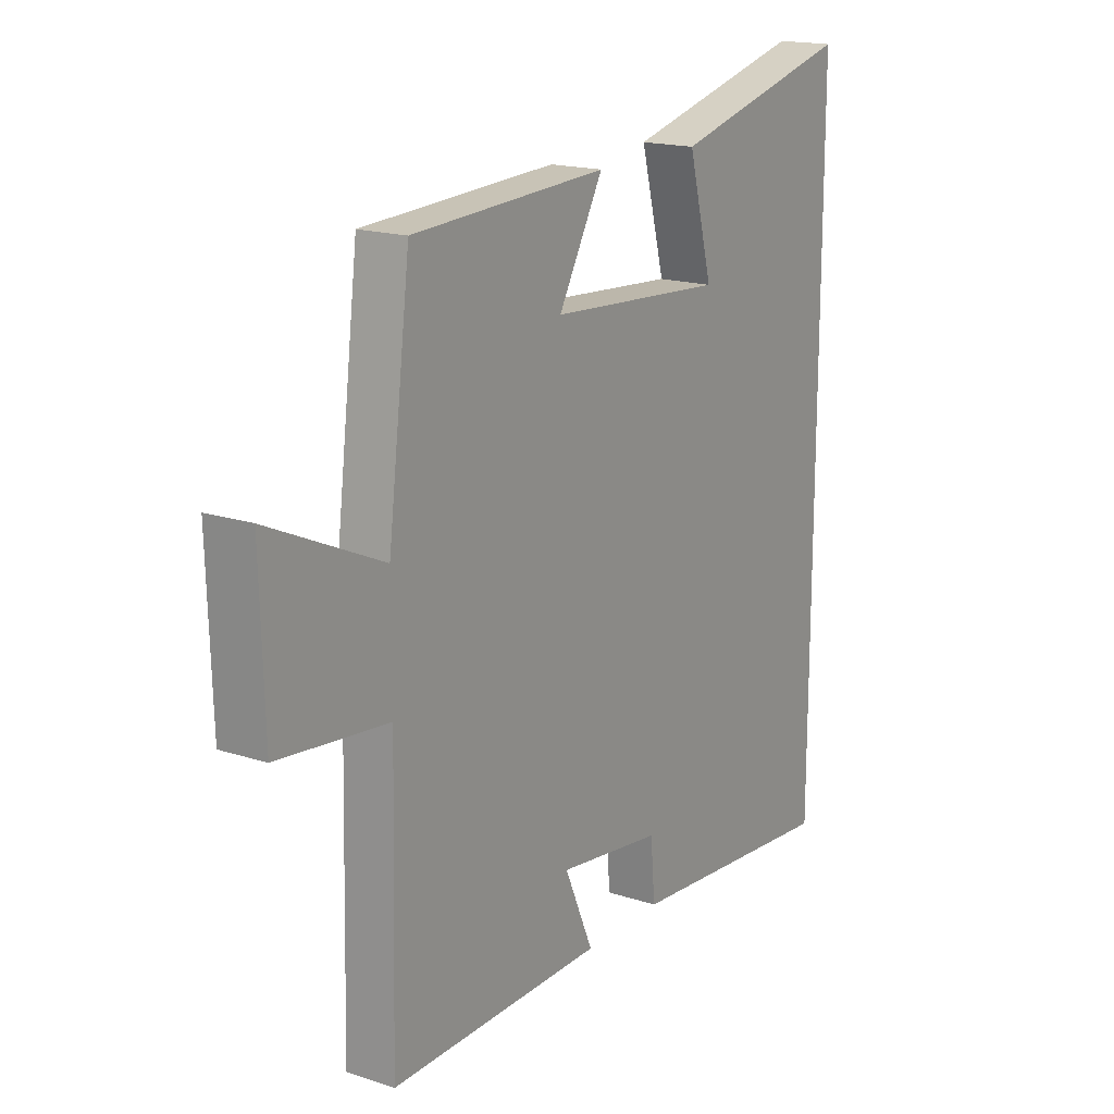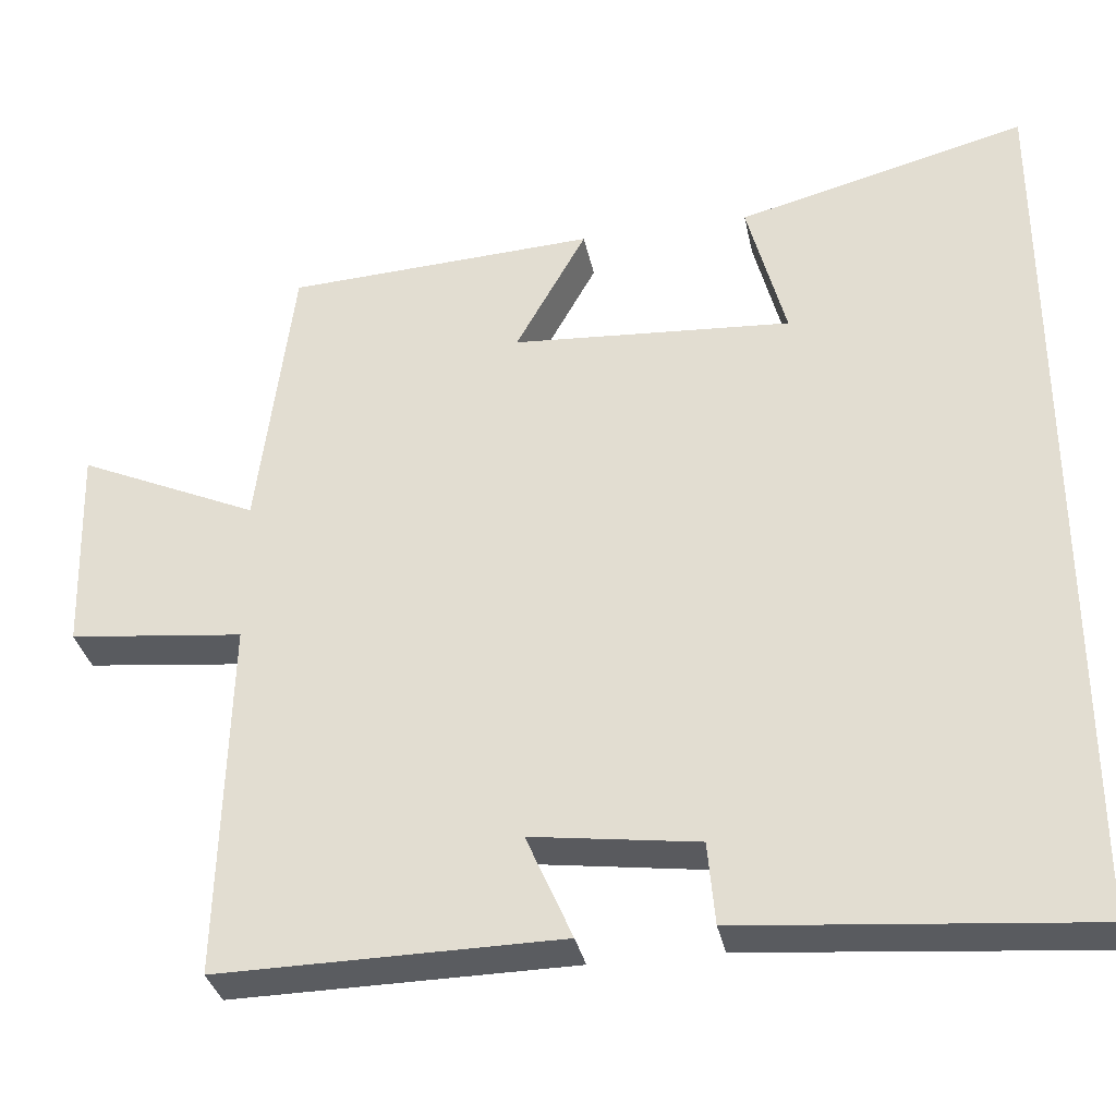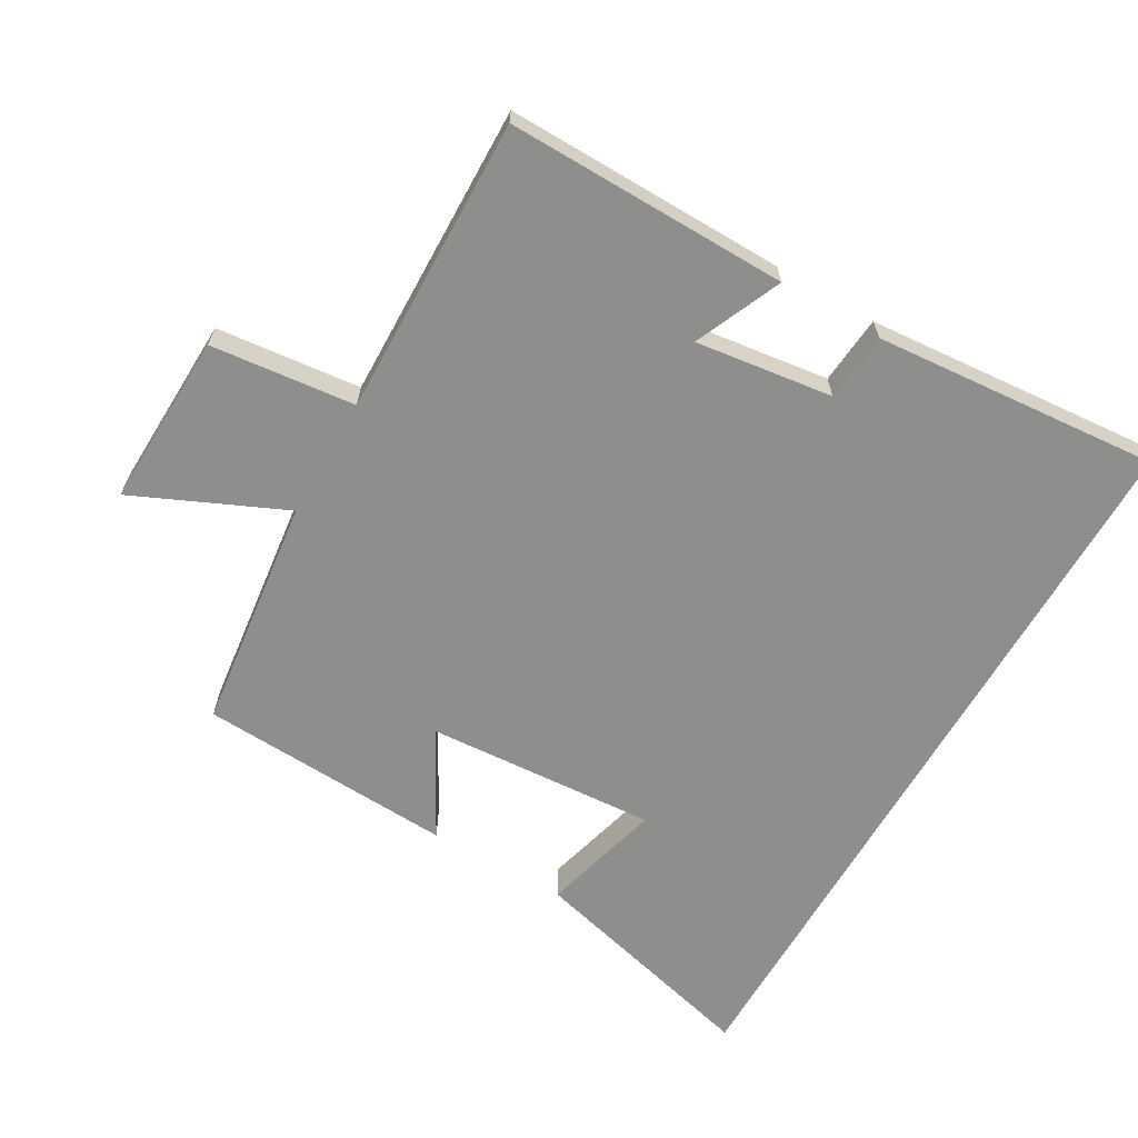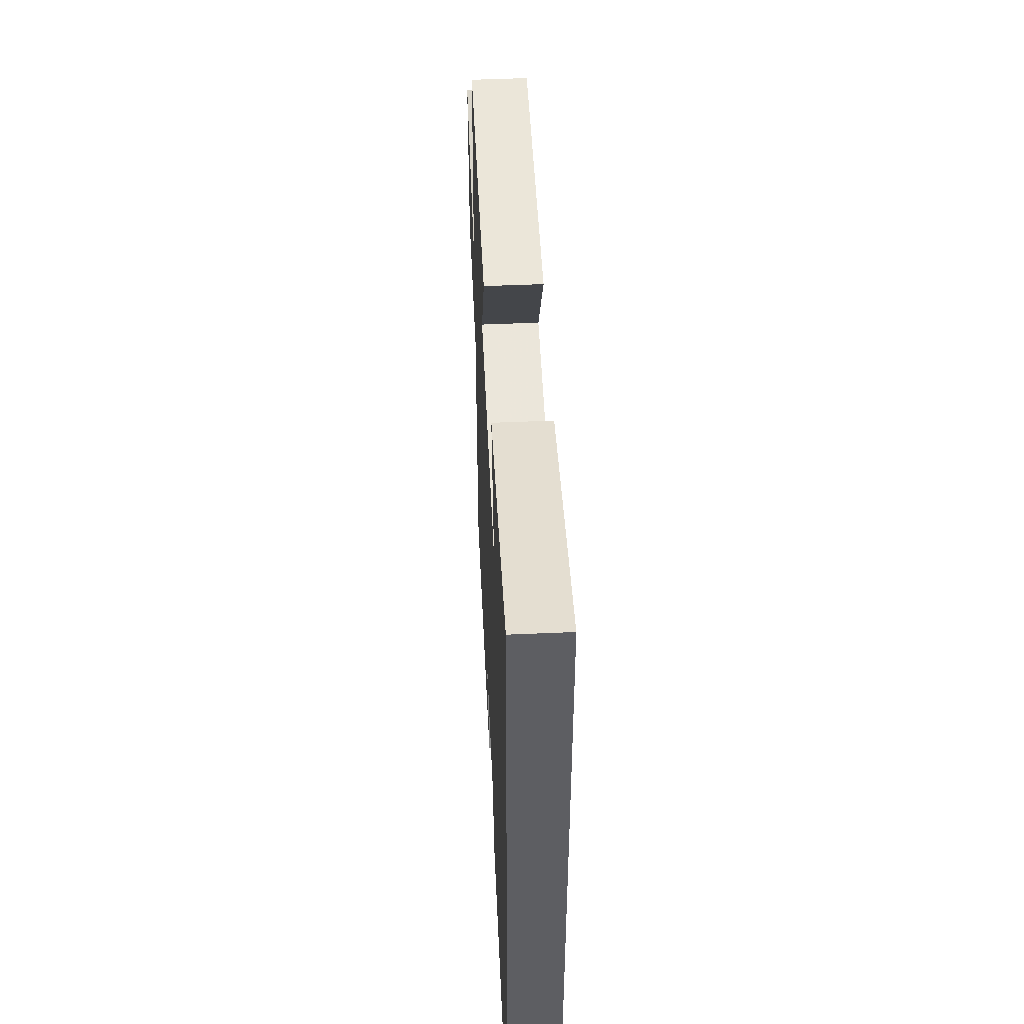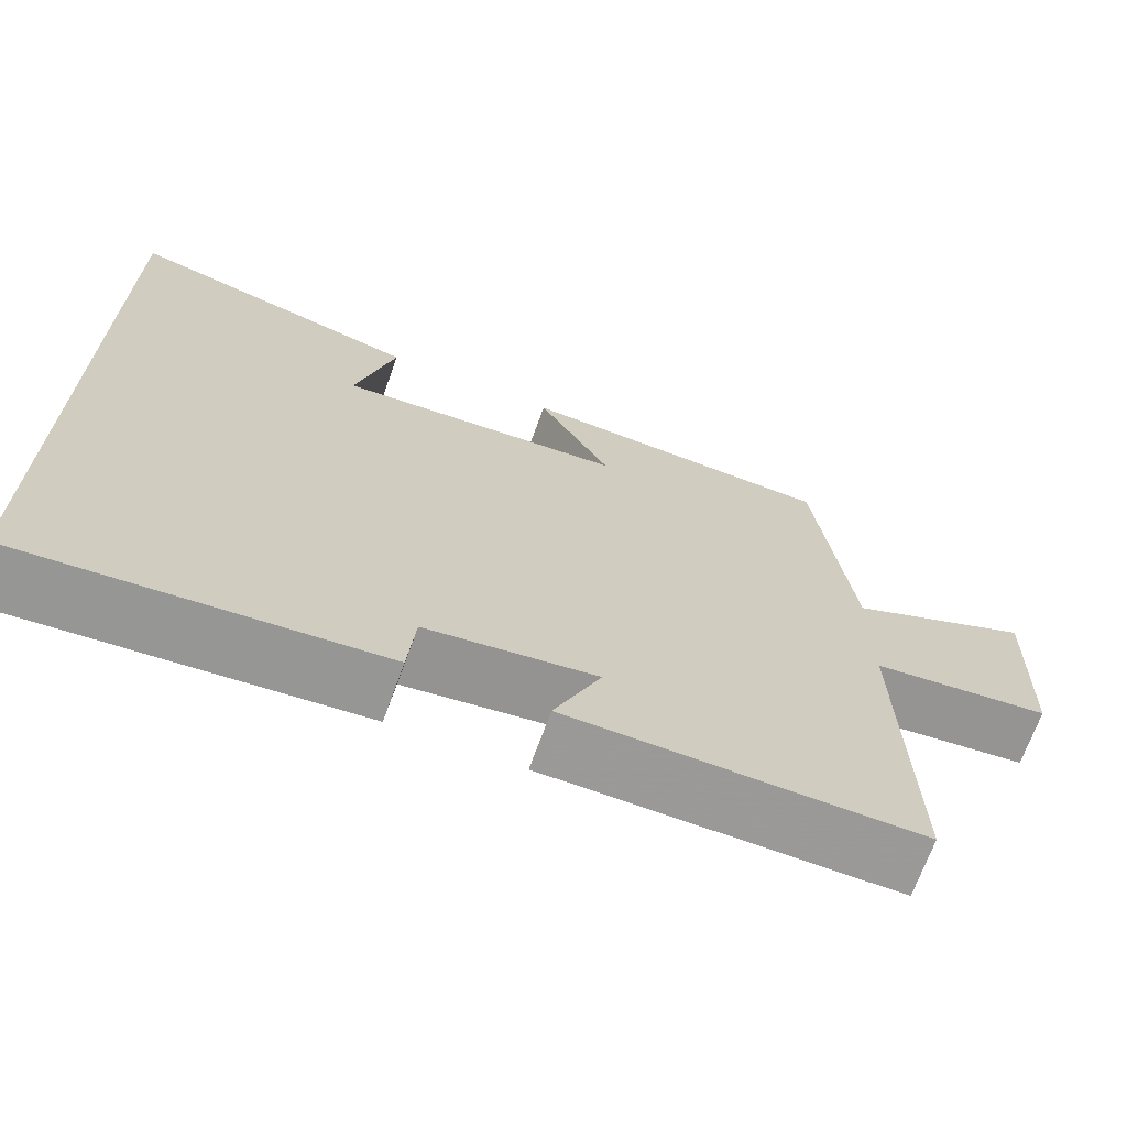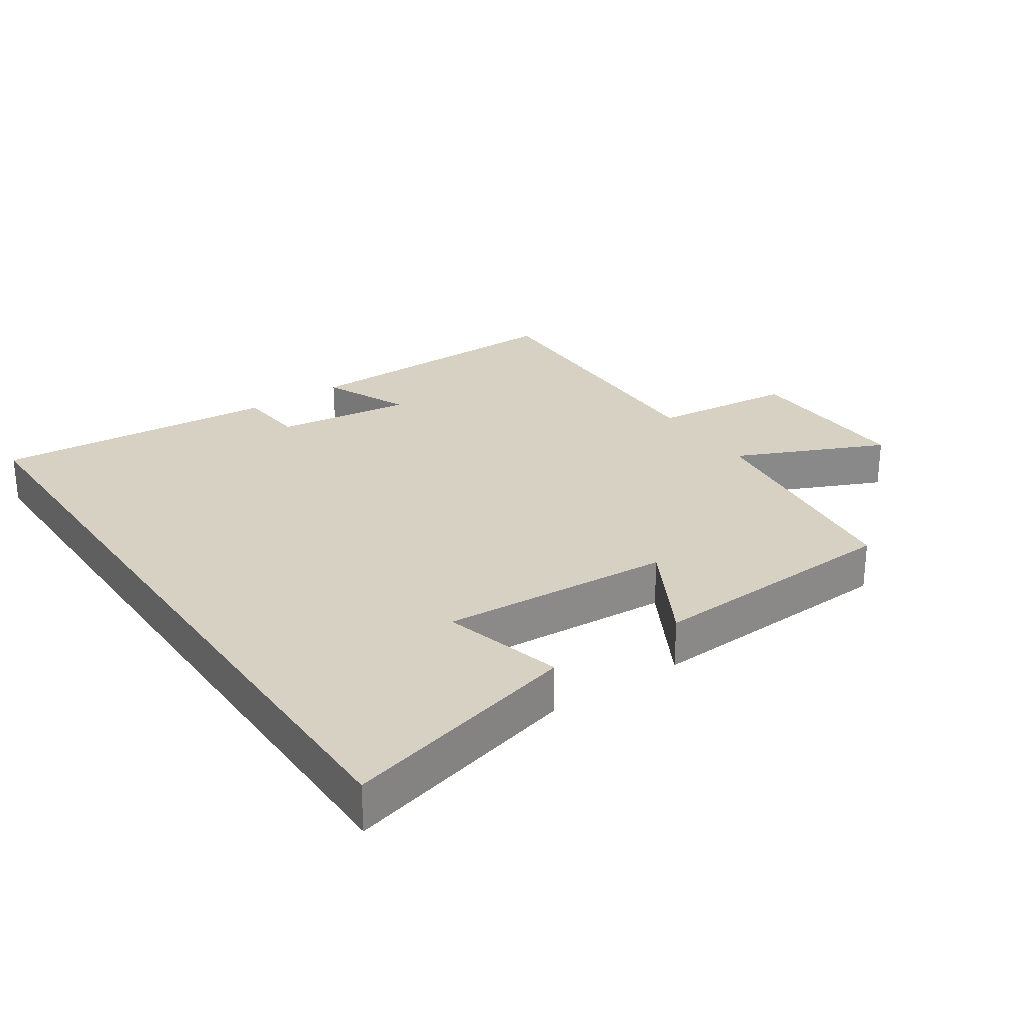
<metadata>
{"format":"obj","ext":"obj","renderer":"f3d","projection":"perspective","resolution":1024,"background":"white","views":[{"elev":17.4,"azim":123.0,"up":"+Z"},{"elev":-33.6,"azim":-168.5,"up":"+Z"},{"elev":-64.8,"azim":149.9,"up":"+Y"},{"elev":51.0,"azim":-92.7,"up":"+Z"},{"elev":-69.0,"azim":-19.8,"up":"+Z"},{"elev":27.1,"azim":-34.4,"up":"+Y"}]}
</metadata>
<code>
v -0.5 0.07 0.592
v -0.141 0.07 0.5
v -0.189 0.07 0.318
v 0.159 0.07 0.342
v 0.071 0.07 0.5
v 0.456 0.07 0.481
v 0.5 0.07 0.128
v 0.725 0.07 0.23
v 0.717 0.07 -0.032
v 0.5 0.07 -0.056
v 0.511 0.07 -0.505
v 0.087 0.07 -0.5
v 0.144 0.07 -0.369
v -0.062 0.07 -0.397
v -0.071 0.07 -0.5
v -0.5 0.07 -0.537
v -0.5 0 0.592
v -0.141 0 0.5
v -0.189 0 0.318
v 0.159 0 0.342
v 0.071 0 0.5
v 0.456 0 0.481
v 0.5 0 0.128
v 0.725 0 0.23
v 0.717 0 -0.032
v 0.5 0 -0.056
v 0.511 0 -0.505
v 0.087 0 -0.5
v 0.144 0 -0.369
v -0.062 0 -0.397
v -0.071 0 -0.5
v -0.5 0 -0.537
f 14 15 16 1
f 13 14 1
f 10 11 12 13
f 7 8 9 10
f 6 7 10
f 5 6 10
f 4 5 10
f 3 4 10 13
f 1 2 3
f 1 3 13
f 17 32 31 30
f 17 30 29
f 29 28 27 26
f 26 25 24 23
f 26 23 22
f 26 22 21
f 26 21 20
f 29 26 20 19
f 19 18 17
f 29 19 17
f 1 17 18 2
f 2 18 19 3
f 3 19 20 4
f 4 20 21 5
f 5 21 22 6
f 6 22 23 7
f 7 23 24 8
f 8 24 25 9
f 9 25 26 10
f 10 26 27 11
f 11 27 28 12
f 12 28 29 13
f 13 29 30 14
f 14 30 31 15
f 15 31 32 16
f 16 32 17 1

</code>
